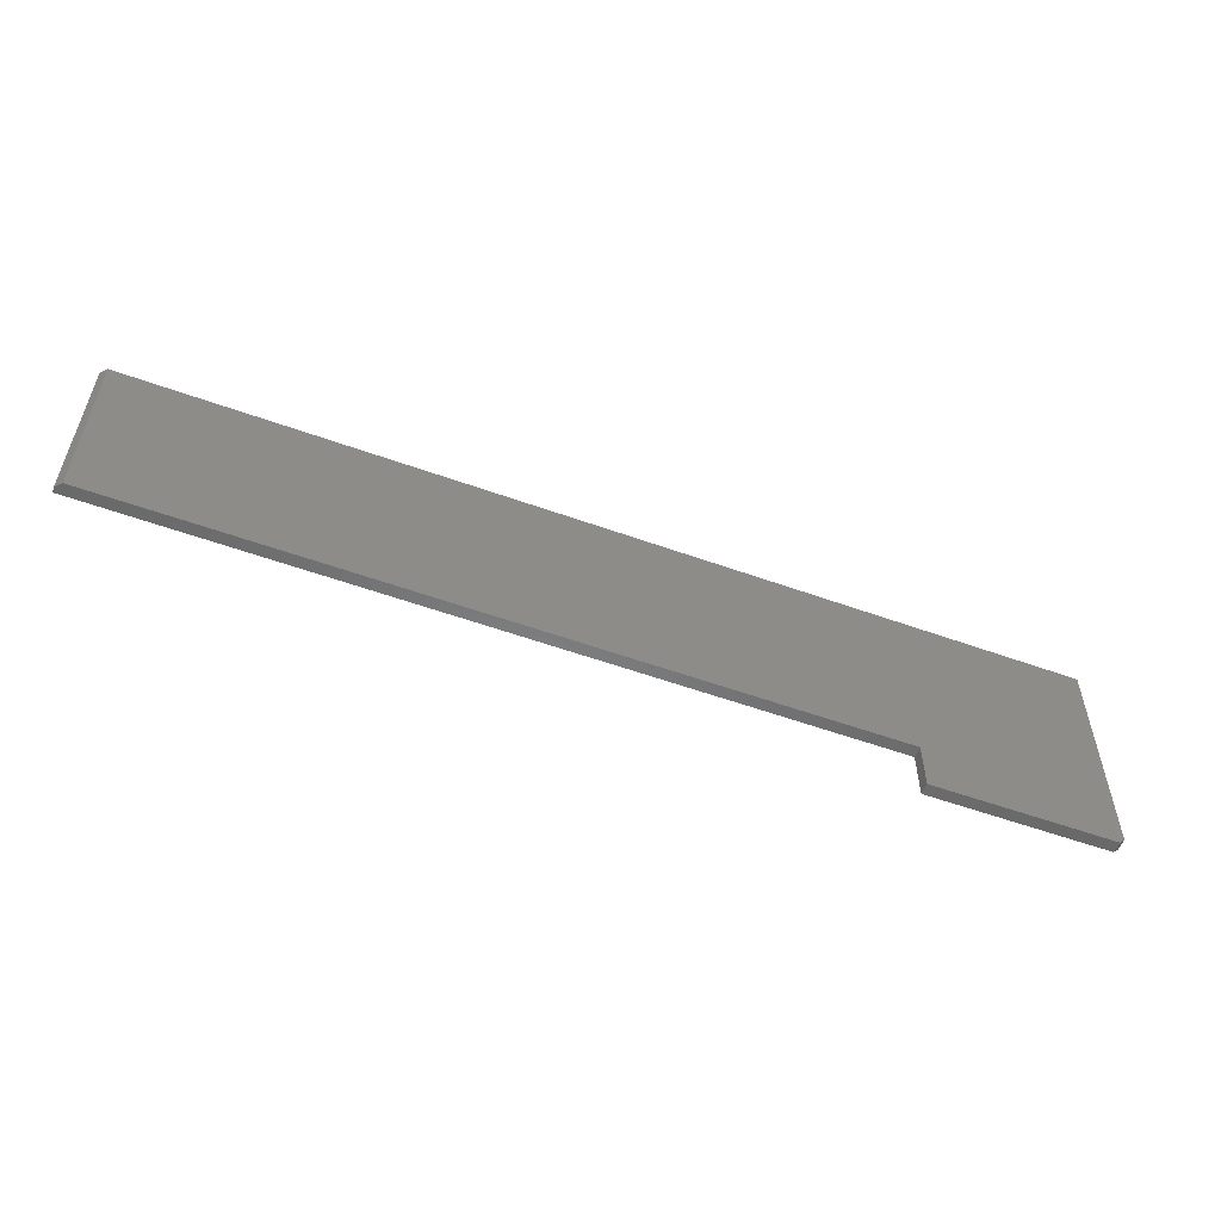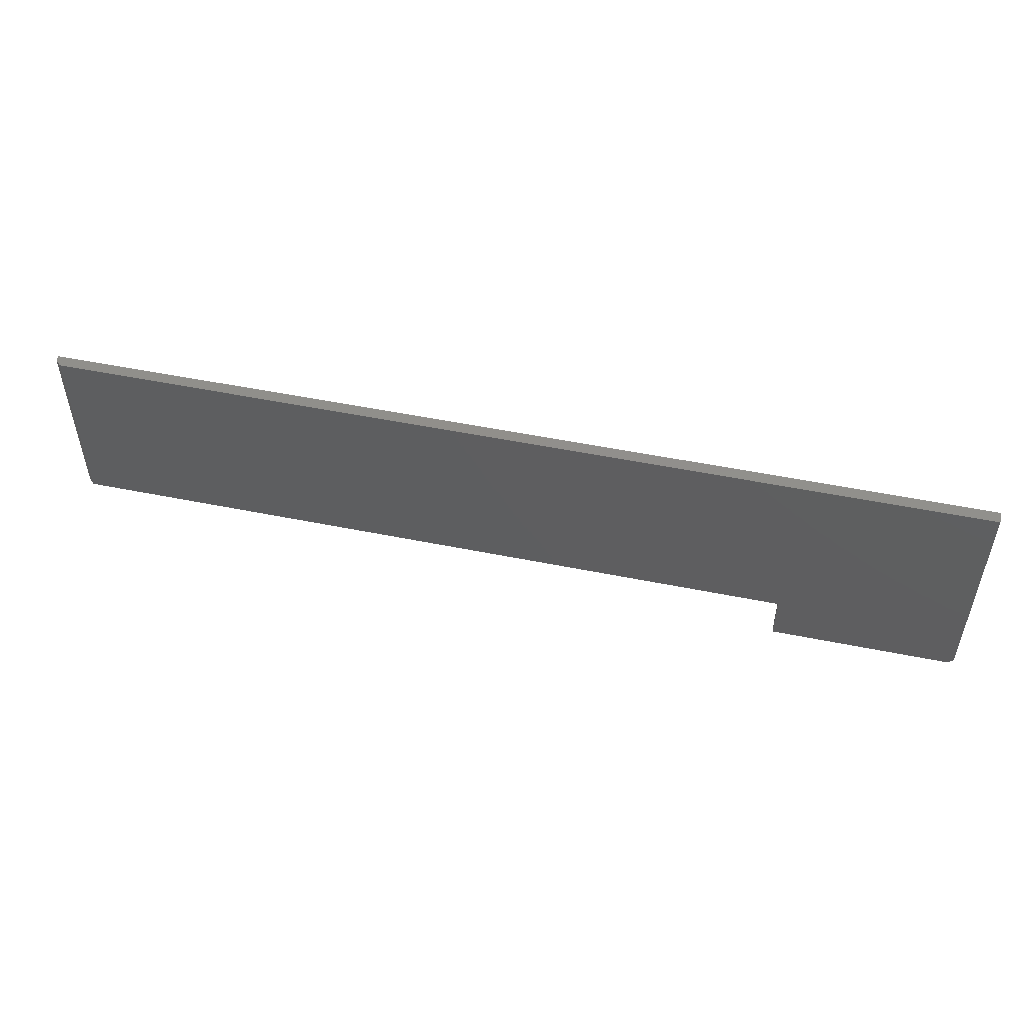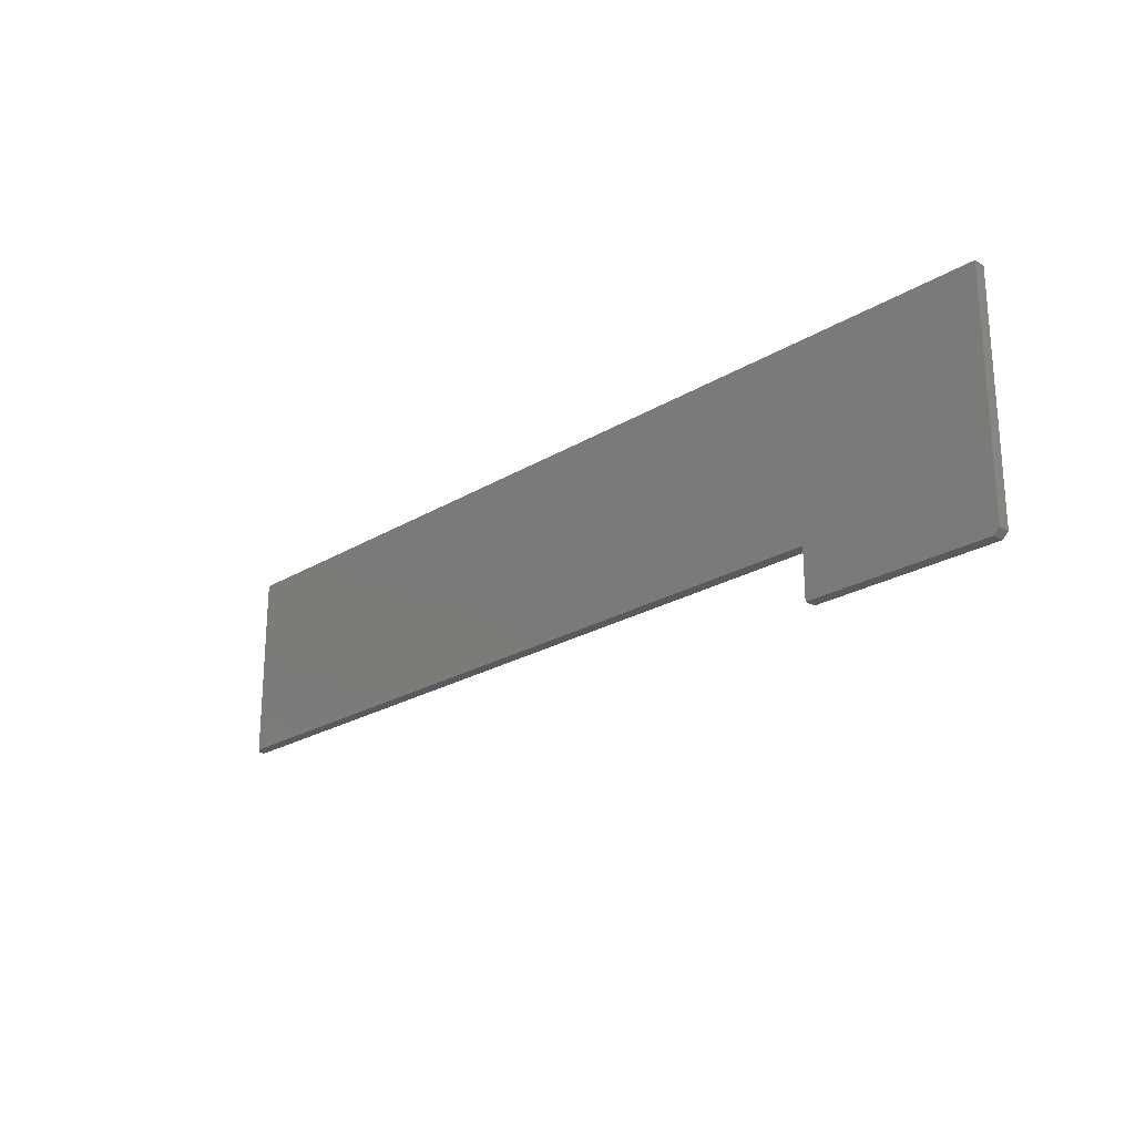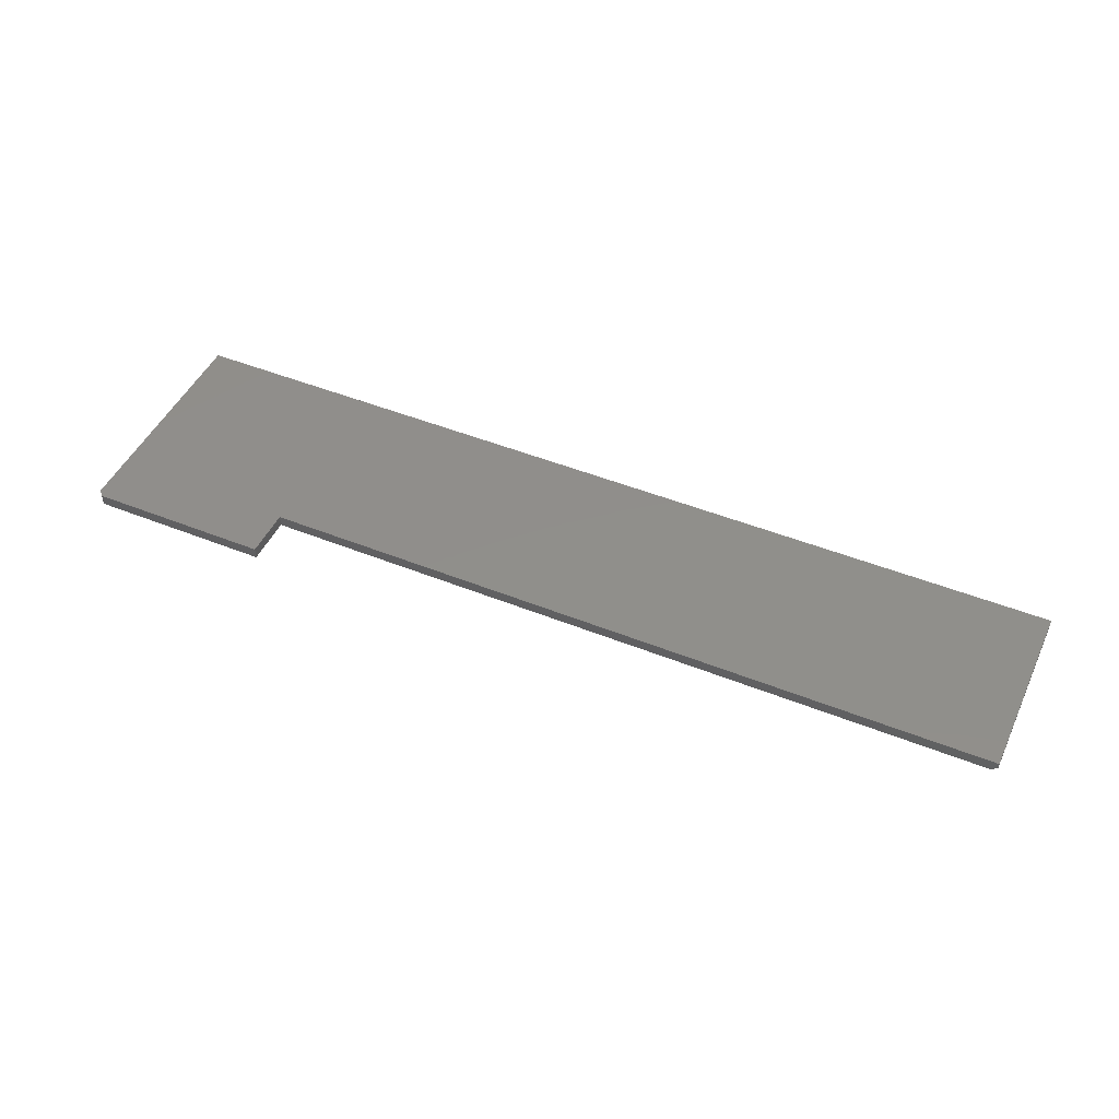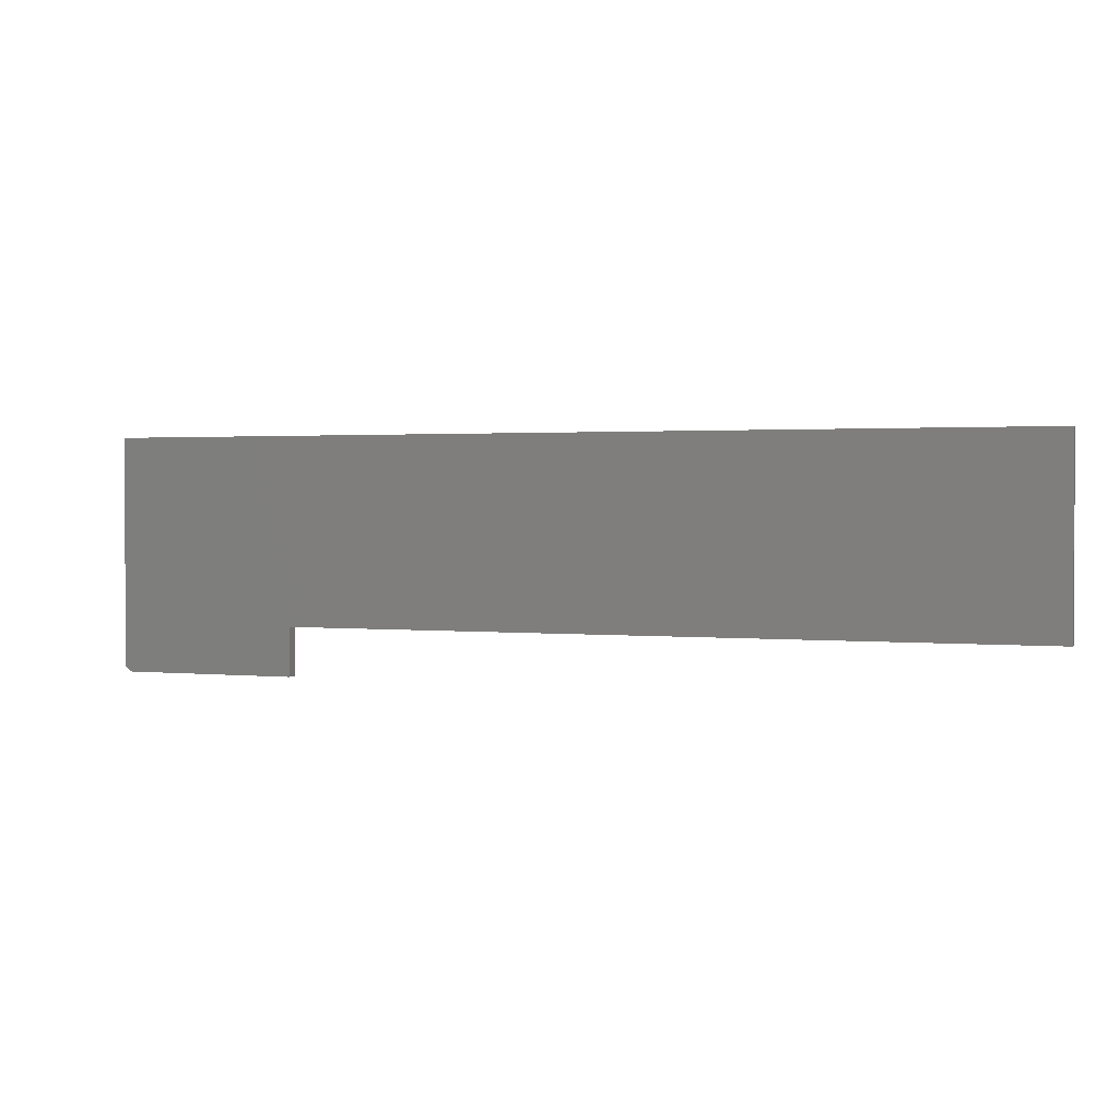
<metadata>
{"format":"stl","ext":"stl","renderer":"f3d","projection":"perspective","resolution":1024,"background":"white","views":[{"elev":-55.3,"azim":159.2,"up":"+Y"},{"elev":51.6,"azim":-167.6,"up":"+Y"},{"elev":-23.2,"azim":-134.1,"up":"+Y"},{"elev":47.5,"azim":24.4,"up":"+Z"},{"elev":1.7,"azim":20.6,"up":"+Y"}]}
</metadata>
<code>
# stl→obj: 18 verts, 32 faces
v -0.5234 0.1186 0
v -0.2687 0.1186 0
v -0.2687 -0.1361 0
v 0.7422 0.1186 0
v 0.7422 -0.1361 0
v -0.5156 -0.2031 0
v -0.5234 -0.1953 0
v -0.2687 -0.2031 0
v 0.75 -0.1361 0.01562
v 0.75 0.1186 0.01562
v -0.2687 -0.1361 0.01562
v -0.2687 0.1186 0.01562
v -0.5234 0.1186 0.01562
v -0.2687 -0.2031 0.01562
v -0.5234 -0.1953 0.01562
v -0.5156 -0.2031 0.01562
v 0.75 0.1186 0.007812
v 0.75 -0.1361 0.007812
f 1 2 3
f 3 2 4
f 3 4 5
f 6 7 8
f 8 7 1
f 8 1 3
f 9 10 11
f 11 10 12
f 11 12 13
f 11 13 14
f 14 13 15
f 14 15 16
f 13 1 15
f 15 1 7
f 16 6 14
f 14 6 8
f 7 6 15
f 15 6 16
f 2 12 4
f 4 12 10
f 4 10 17
f 9 18 10
f 10 18 17
f 11 3 9
f 9 3 5
f 9 5 18
f 18 5 17
f 17 5 4
f 12 2 13
f 13 2 1
f 14 8 11
f 11 8 3

</code>
